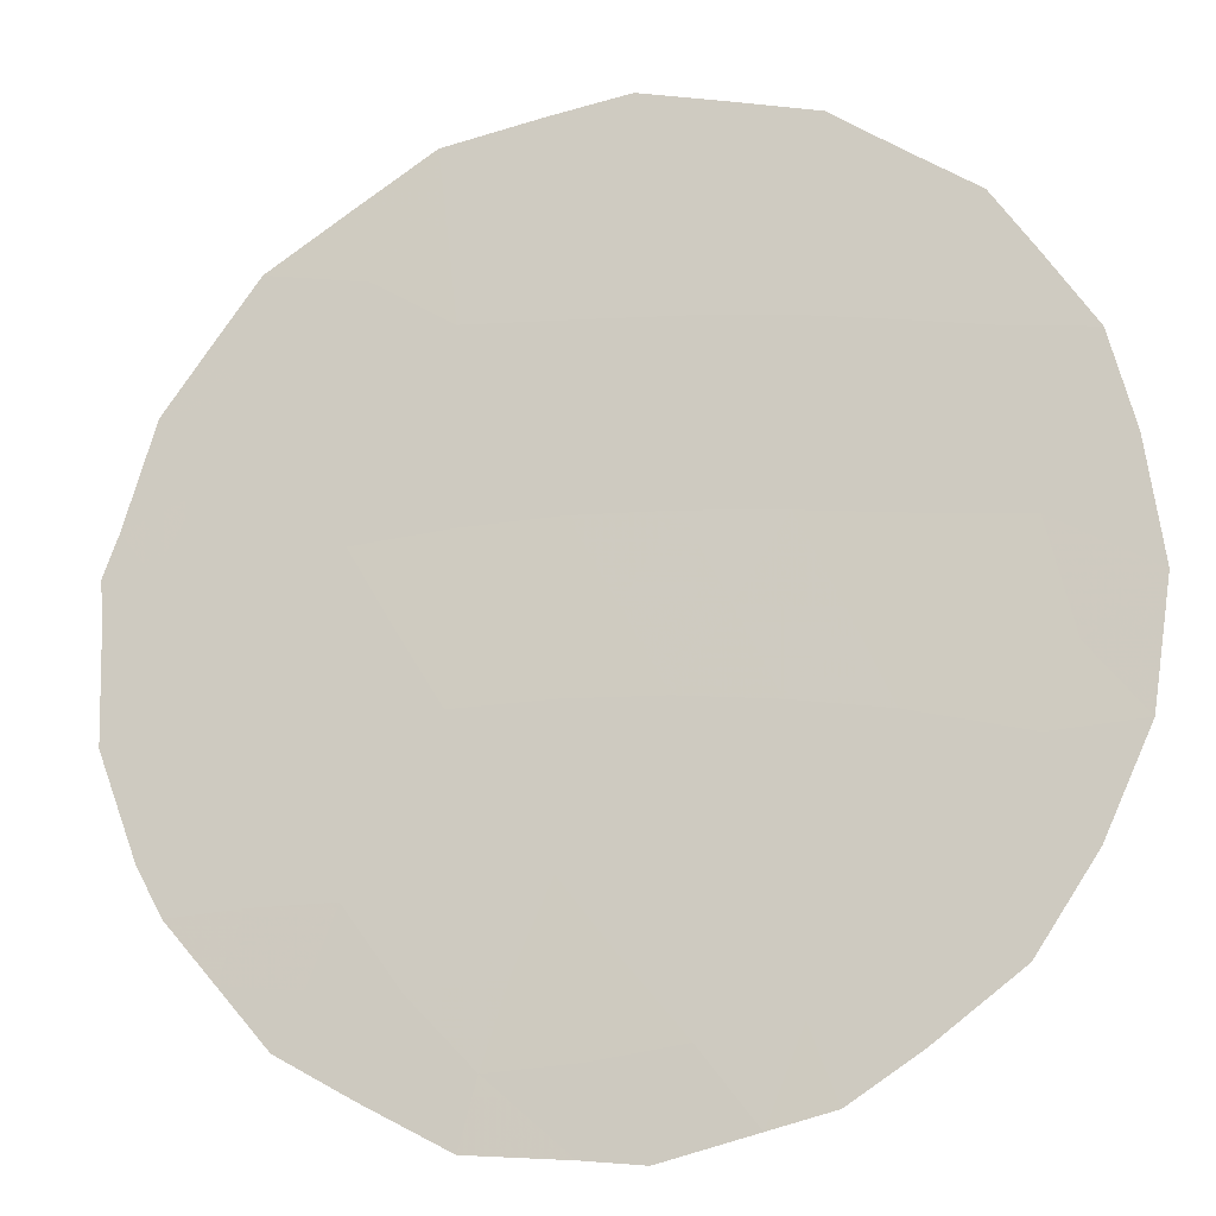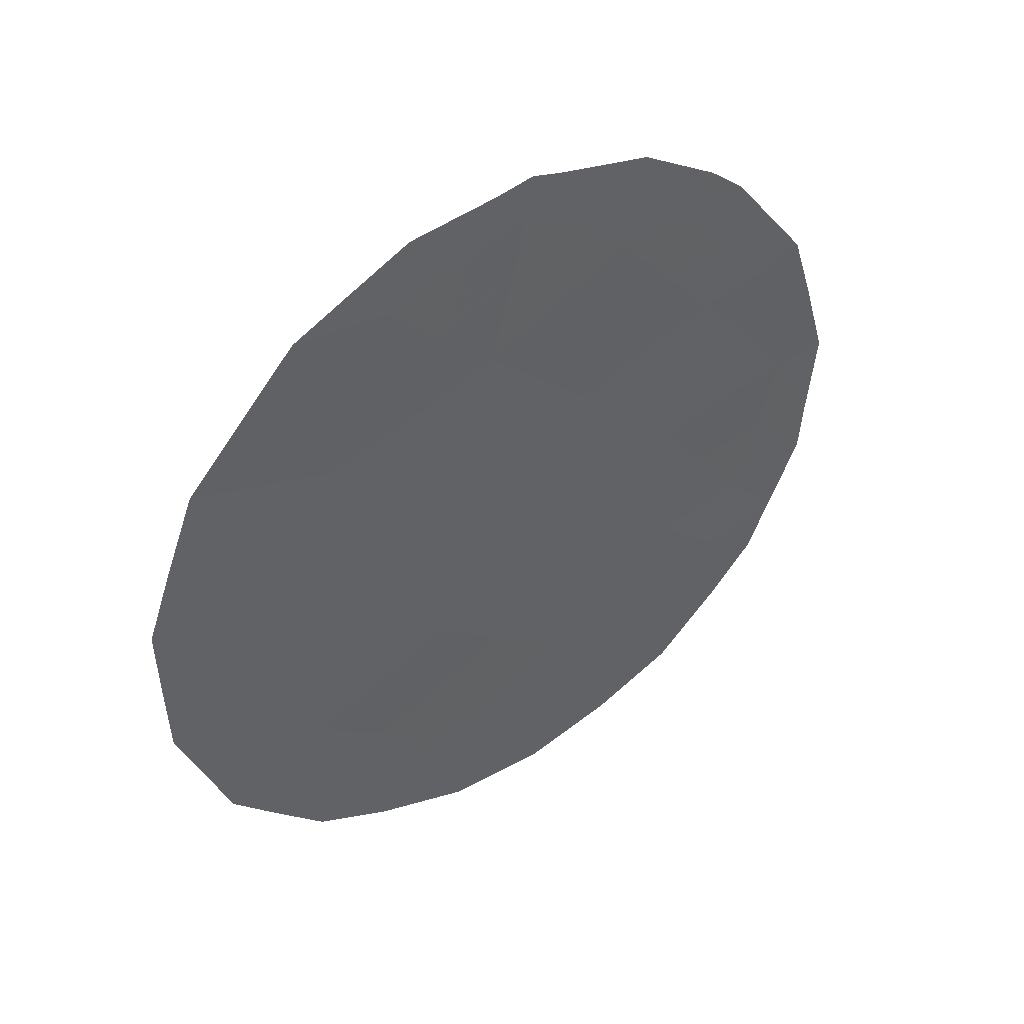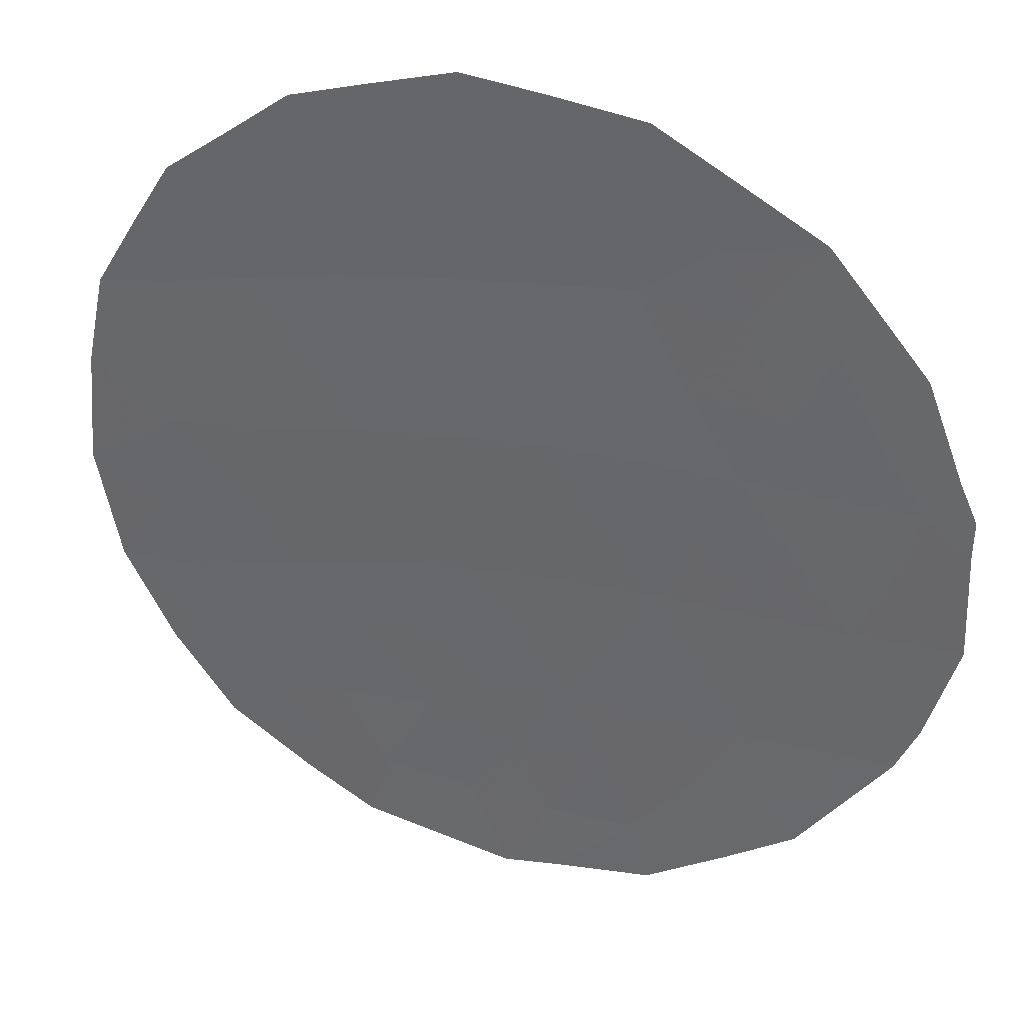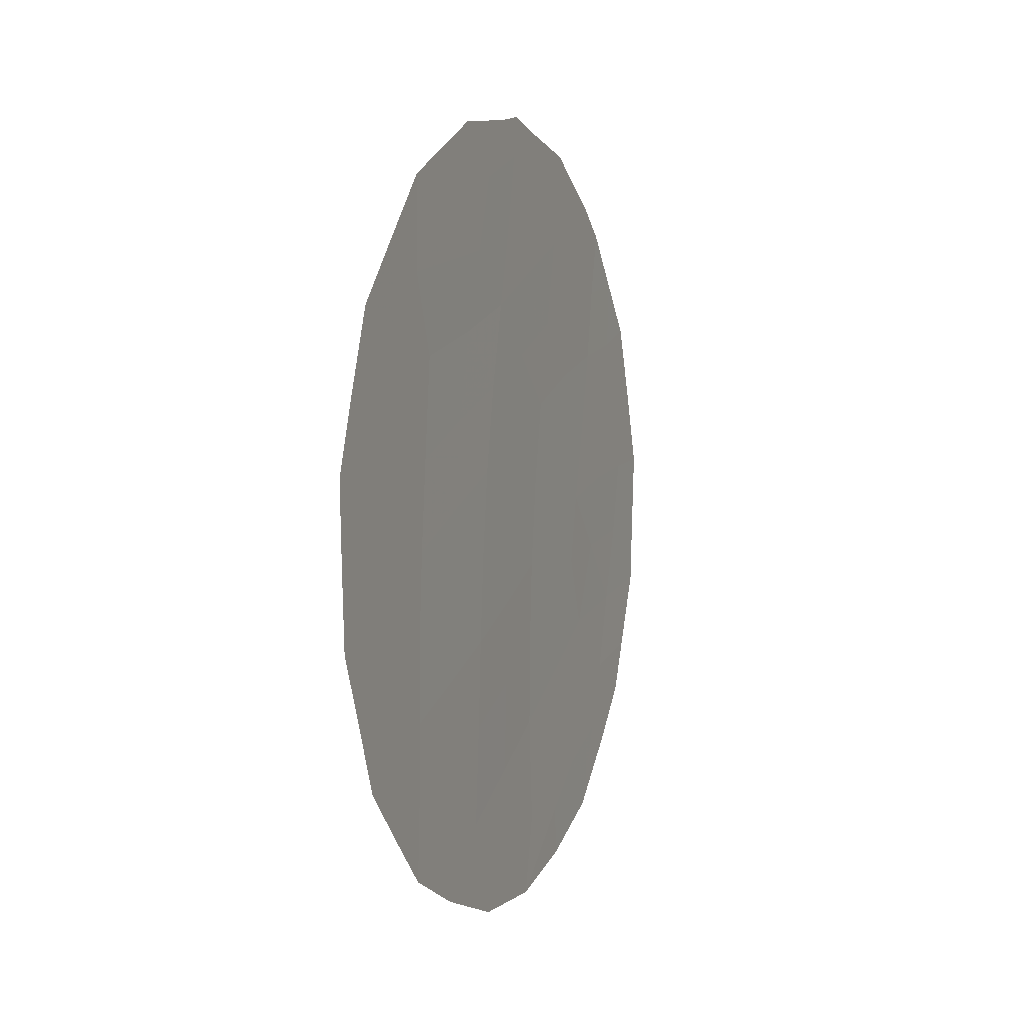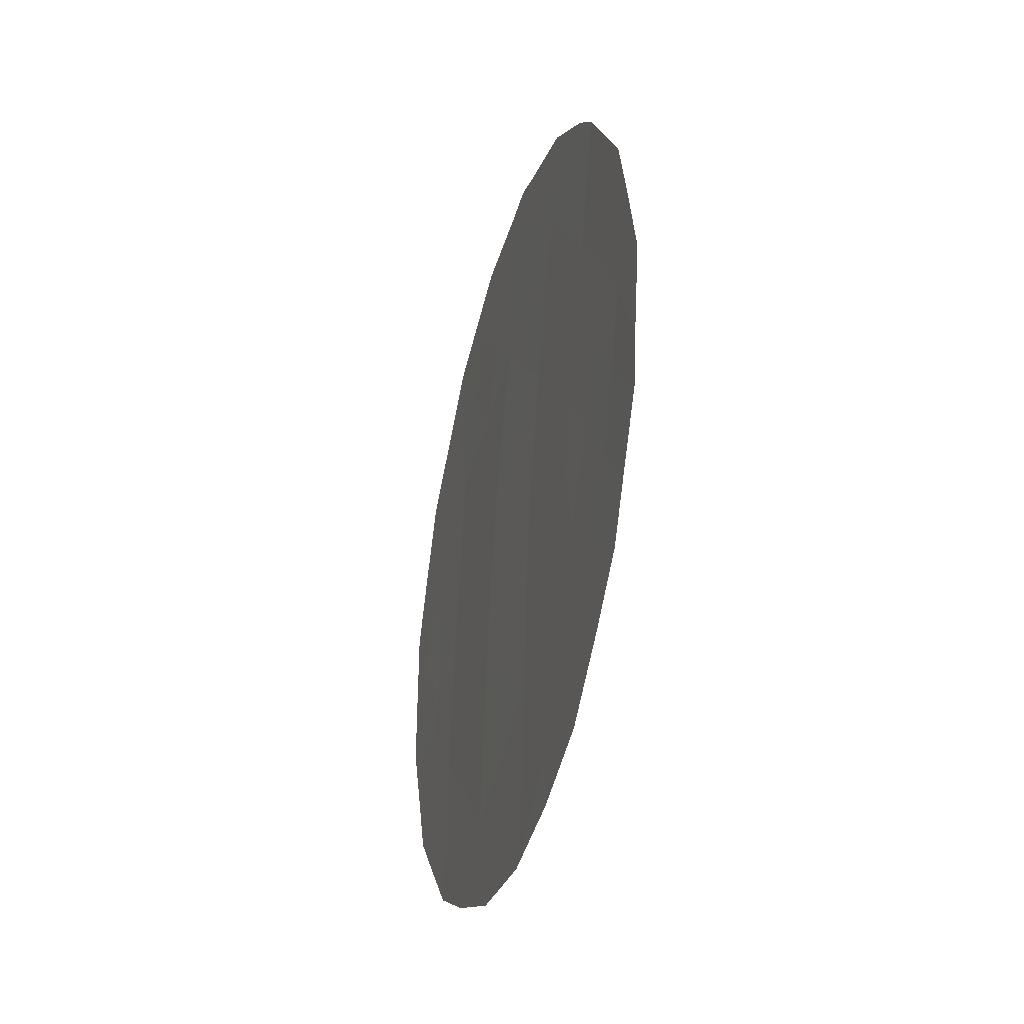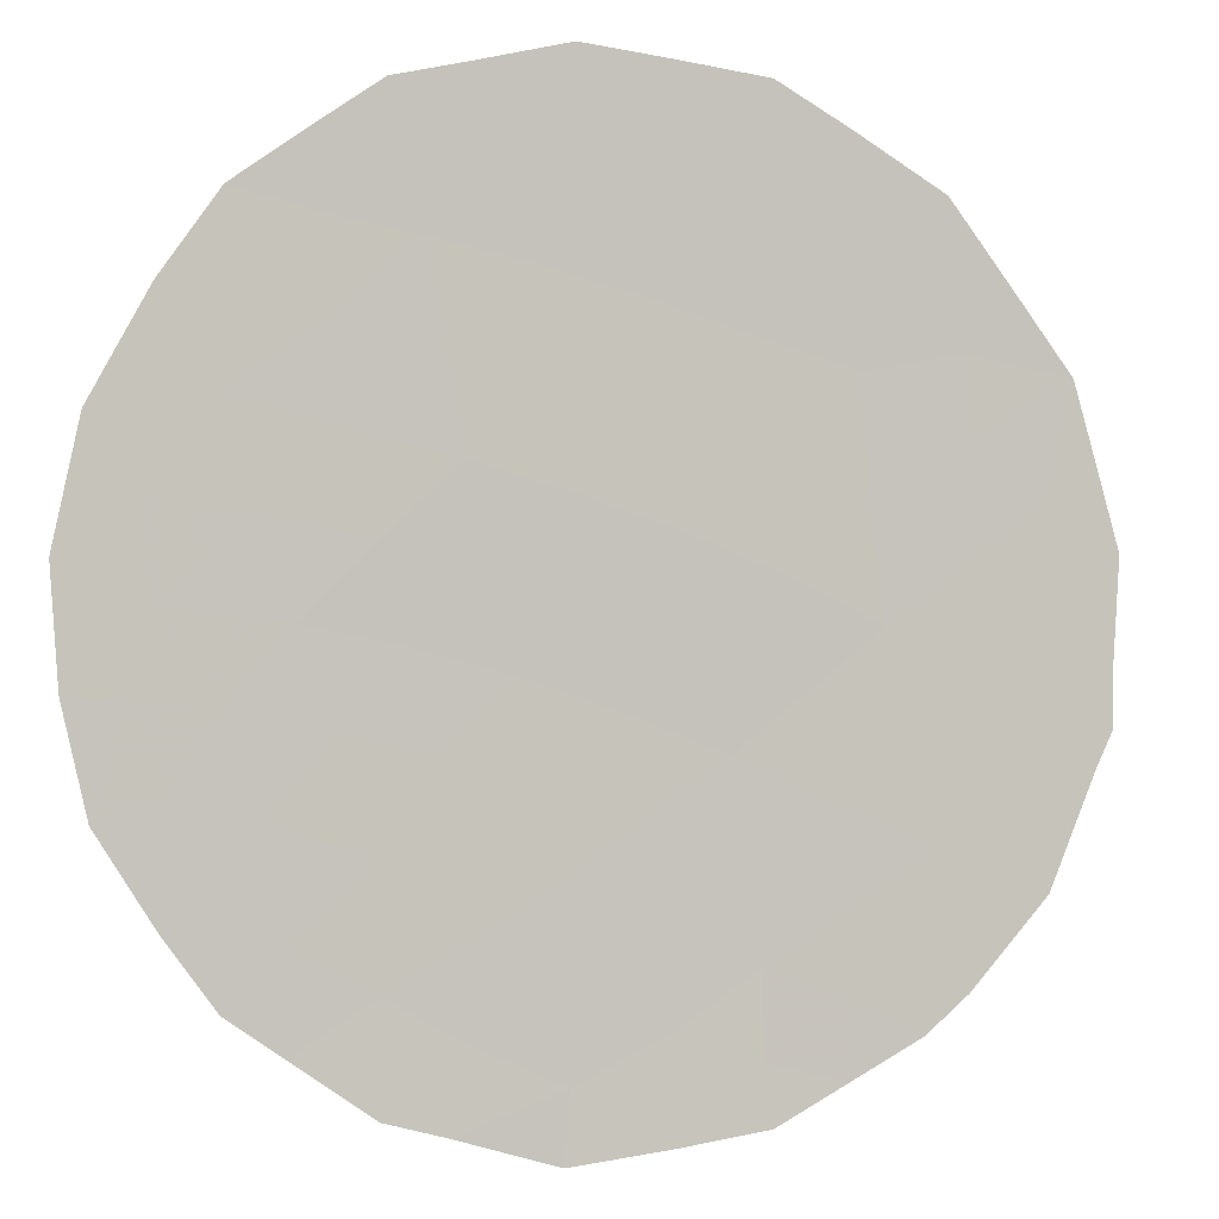
<metadata>
{"format":"obj","ext":"obj","renderer":"f3d","projection":"perspective","resolution":1024,"background":"white","views":[{"elev":21.0,"azim":-71.5,"up":"+Z"},{"elev":44.2,"azim":91.3,"up":"+Y"},{"elev":-3.5,"azim":113.9,"up":"+Z"},{"elev":4.6,"azim":56.9,"up":"+Y"},{"elev":-31.8,"azim":-159.9,"up":"+Y"},{"elev":-36.6,"azim":74.2,"up":"+Z"}]}
</metadata>
<code>
v -63.58 -8.928 68.26
v -63.78 -6.721 68.03
v -65.1 -6.109 66.21
v -64.76 -8.139 66.63
v -64.57 -10.18 66.85
v -63.47 -10.87 68.36
v -62.57 -9.657 69.62
v -65.9 -7.365 65.08
v -62.69 -7.803 69.49
v -65.54 -11.43 65.5
v -66.68 -10.36 63.92
v -67.16 -11.1 63.24
v -66.66 -8.675 64
v -65.64 -9.415 65.39
v -66.47 -12.25 64.18
v -65.4 -4.267 65.82
v -67.72 -8.34 62.53
v -66.99 -6.761 63.58
v -66.23 -5.297 64.66
v -62.76 -6.166 69.43
v -63.61 -4.686 68.29
v -68.13 -8.283 61.95
v -67.96 -7.29 62.19
v -65.39 -13.61 65.65
v -68.04 -9.346 62.05
v -67.81 -6.415 62.43
v -67.23 -5.123 63.27
v -67.55 -11.52 62.68
v -68 -9.989 62.09
v -62.32 -9.816 69.95
v -66.39 -4.136 64.46
v -66.97 -4.752 63.64
v -62.31 -7.971 70
v -66.69 -12.9 63.86
v -65.19 -3.846 66.13
v -64.51 -3.969 67.06
v -62.68 -11.42 69.42
v -62.51 -7.156 69.75
v -63.38 -12.66 68.44
v -65.7 -3.874 65.42
v -65.47 -3.765 65.74
v -63.59 -5.775 68.31
v -63.18 -5.433 68.87
v -63.22 -6.422 68.8
v -63.67 -7.891 68.15
v -64.17 -8.52 67.45
v -64.29 -7.471 67.3
v -64.91 -7.118 66.45
v -64.47 -6.436 67.08
v -63.01 -9.336 69.02
v -63.08 -8.366 68.95
v -63.51 -9.919 68.33
v -63.18 -7.378 68.83
v -66.61 -6.036 64.12
v -66.07 -6.328 64.87
v -66.45 -7.011 64.33
v -67.39 -7.518 63
v -66.06 -10.95 64.78
v -66.03 -11.93 64.8
v -66.55 -11.45 64.08
v -64.06 -5.643 67.65
v -64.3 -4.796 67.33
v -64.7 -5.469 66.78
v -64.08 -9.541 67.55
v -64.65 -9.164 66.76
v -65.55 -12.69 65.45
v -65.01 -11.88 66.21
v -67.46 -6.608 62.91
v -67.52 -5.769 62.85
v -67.1 -5.896 63.44
v -67.57 -9.243 62.72
v -67.37 -10.17 62.98
v -67.73 -10.9 62.44
v -66.83 -7.716 63.78
v -66.28 -8.021 64.53
v -65.34 -7.757 65.85
v -65.5 -6.73 65.64
v -65.58 -10.42 65.46
v -65.11 -9.806 66.11
v -65.05 -10.82 66.17
v -66.15 -9.014 64.69
v -66.09 -9.969 64.75
v -66.52 -9.507 64.17
v -62.6 -8.726 69.59
v -62.31 -8.945 69.97
v -64.01 -10.54 67.62
v -64.9 -4.569 66.51
v -63.01 -11.17 68.98
v -63.02 -12.02 68.96
v -63.44 -11.76 68.38
v -62.82 -7.003 69.32
v -64.5 -11.21 66.92
v -63.95 -11.52 67.68
v -63.84 -12.31 67.82
v -64.42 -12.38 67.01
v -65.05 -12.89 66.13
v -64.62 -13.54 66.71
v -67 -9.372 63.5
v -65.75 -8.397 65.27
v -65.21 -8.786 66.01
v -66.95 -11.92 63.51
v -67.19 -12.15 63.18
v -66.05 -12.76 64.75
v -66.07 -13.33 64.71
v -63.92 -13.12 67.68
v -64.07 -4.32 67.66
v -62.98 -10.28 69.05
v -62.51 -10.65 69.67
v -65.28 -5.116 65.98
v -65.8 -4.671 65.26
v -65.67 -5.688 65.42
v -67.19 -8.457 63.25
v -66.76 -5.187 63.92
f 42 43 44
f 45 46 47
f 48 49 47
f 84 50 51
f 107 52 50
f 51 45 53
f 54 55 56
f 58 59 60
f 49 63 61
f 64 65 46
f 66 67 96
f 17 25 22
f 68 69 70
f 17 71 25
f 11 12 72
f 74 56 75
f 76 77 48
f 78 79 80
f 19 113 31
f 81 82 83
f 84 33 85
f 52 86 64
f 12 28 73
f 62 87 36
f 88 89 90
f 53 44 91
f 9 91 38
f 92 86 93
f 93 90 94
f 60 101 12
f 96 95 97
f 16 40 41
f 98 83 11
f 99 81 75
f 67 80 92
f 100 65 79
f 100 99 76
f 78 58 82
f 101 15 34
f 103 59 66
f 103 66 24
f 94 105 95
f 21 62 106
f 107 108 88
f 9 38 33
f 16 41 35
f 87 63 109
f 110 109 111
f 111 77 55
f 71 112 98
f 57 74 112
f 54 70 113
f 31 113 32
f 16 110 40
f 2 42 44
f 42 21 43
f 44 43 20
f 2 45 47
f 45 1 46
f 47 46 4
f 4 48 47
f 48 3 49
f 47 49 2
f 9 84 51
f 84 7 50
f 51 50 1
f 7 107 50
f 107 6 52
f 50 52 1
f 9 51 53
f 51 1 45
f 53 45 2
f 18 54 56
f 54 19 55
f 56 55 8
f 17 22 23
f 23 57 17
f 11 58 60
f 58 10 59
f 60 59 15
f 2 61 42
f 2 49 61
f 49 3 63
f 61 63 62
f 1 64 46
f 64 5 65
f 46 65 4
f 66 10 67
f 96 67 95
f 18 57 68
f 26 68 23
f 23 68 57
f 18 68 70
f 68 26 69
f 70 69 27
f 29 71 72
f 71 29 25
f 73 72 12
f 73 29 72
f 13 74 75
f 74 18 56
f 75 56 8
f 4 76 48
f 76 8 77
f 48 77 3
f 10 78 80
f 78 14 79
f 80 79 5
f 13 81 83
f 81 14 82
f 83 82 11
f 33 84 9
f 7 84 85
f 85 30 7
f 1 52 64
f 52 6 86
f 64 86 5
f 35 87 16
f 87 35 36
f 6 88 90
f 88 37 89
f 90 89 39
f 9 53 91
f 53 2 44
f 91 44 20
f 91 20 38
f 95 92 93
f 92 5 86
f 93 86 6
f 95 93 94
f 93 6 90
f 94 90 39
f 11 60 12
f 60 15 101
f 66 96 24
f 97 24 96
f 72 98 11
f 98 13 83
f 8 99 75
f 99 14 81
f 75 81 13
f 95 67 92
f 67 10 80
f 92 80 5
f 14 100 79
f 100 4 65
f 79 65 5
f 4 100 76
f 100 14 99
f 76 99 8
f 14 78 82
f 78 10 58
f 82 58 11
f 34 102 101
f 28 101 102
f 101 28 12
f 103 15 59
f 66 59 10
f 24 104 103
f 15 103 34
f 104 34 103
f 94 39 105
f 95 105 97
f 106 62 36
f 30 108 7
f 6 107 88
f 107 7 108
f 88 108 37
f 16 87 109
f 87 62 63
f 109 63 3
f 19 110 111
f 110 16 109
f 111 109 3
f 19 111 55
f 111 3 77
f 55 77 8
f 72 71 98
f 71 17 112
f 98 112 13
f 17 57 112
f 57 18 74
f 112 74 13
f 19 54 113
f 54 18 70
f 113 70 27
f 113 27 32
f 31 110 19
f 110 31 40
f 61 62 21
f 42 61 21

</code>
